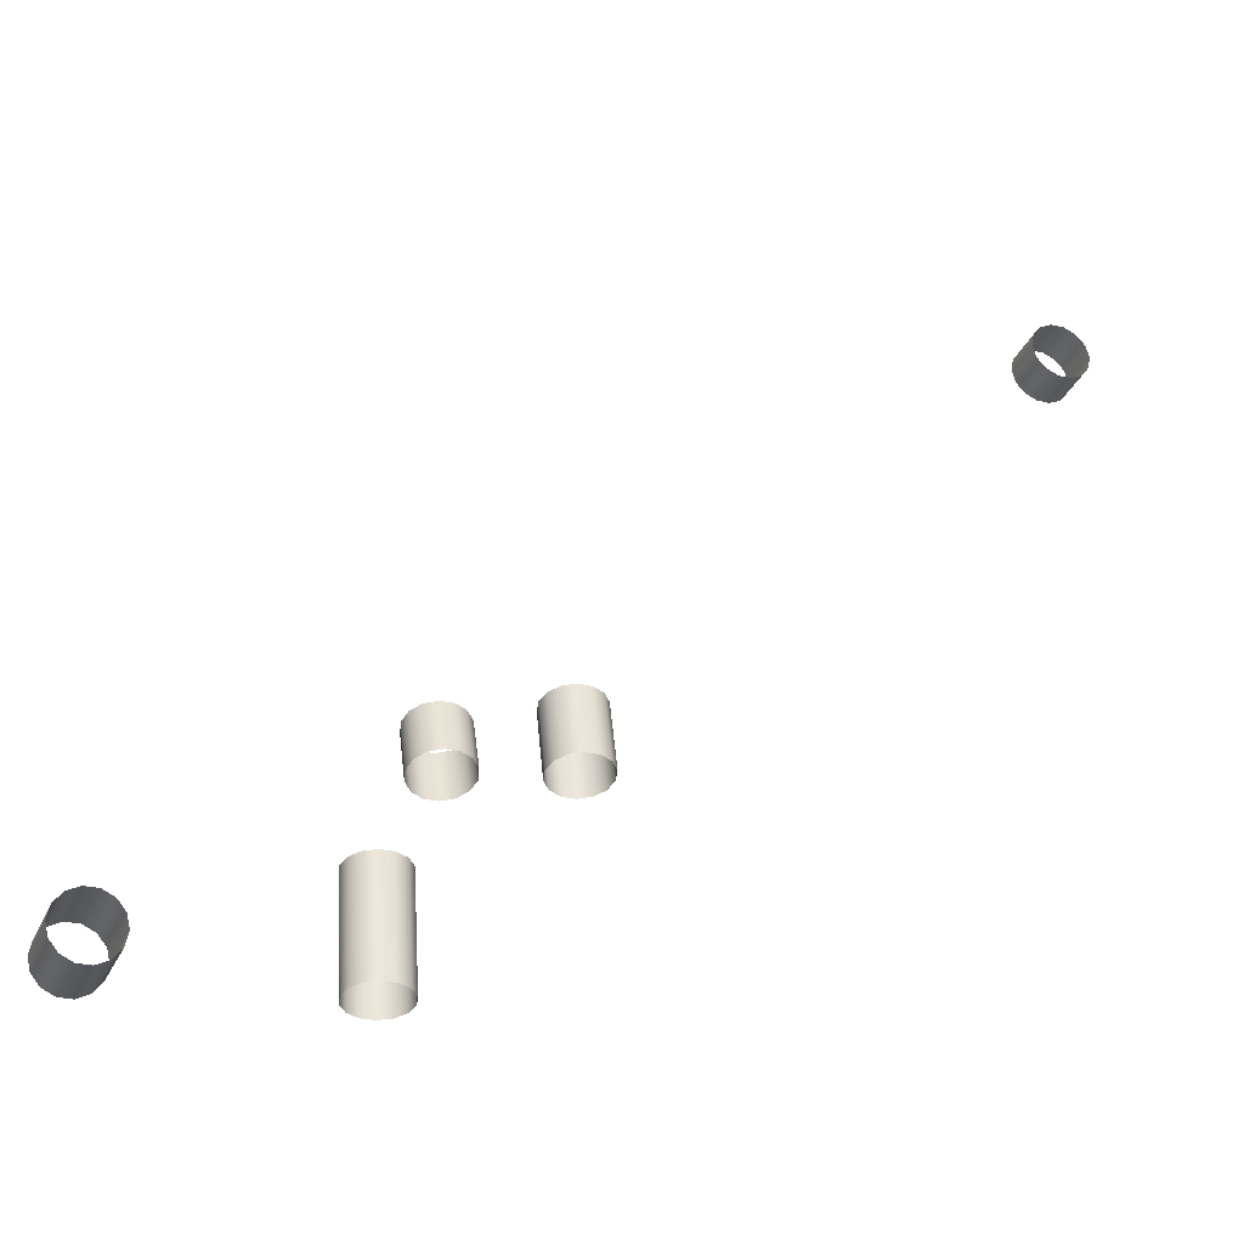
<metadata>
{"format":"obj","ext":"obj","renderer":"f3d","projection":"perspective","resolution":1024,"background":"white","views":[{"elev":-27.2,"azim":69.5,"up":"+Y"}]}
</metadata>
<code>
o Outputs_of_48757_-_[ADEL.]
v 0.4867 -0.8758 -4.427
v 0.489 -0.875 -4.429
v 0.4902 -0.8745 -4.431
v 0.4902 -0.8745 -4.435
v 0.489 -0.875 -4.437
v 0.4867 -0.8758 -4.439
v 0.4838 -0.8769 -4.44
v 0.481 -0.878 -4.439
v 0.4787 -0.8788 -4.437
v 0.4775 -0.8793 -4.435
v 0.4775 -0.8793 -4.431
v 0.4787 -0.8788 -4.429
v 0.481 -0.878 -4.427
v 0.4838 -0.8769 -4.426
v 0.4823 -0.8642 -4.427
v 0.4846 -0.8633 -4.429
v 0.4859 -0.8629 -4.431
v 0.4859 -0.8629 -4.435
v 0.4846 -0.8633 -4.437
v 0.4823 -0.8642 -4.439
v 0.4795 -0.8652 -4.44
v 0.4767 -0.8663 -4.439
v 0.4744 -0.8672 -4.437
v 0.4731 -0.8676 -4.435
v 0.4731 -0.8676 -4.431
v 0.4744 -0.8672 -4.429
v 0.4767 -0.8663 -4.427
v 0.4795 -0.8652 -4.426
v 0.4869 -0.8581 -4.465
v 0.4893 -0.8575 -4.463
v 0.4906 -0.8571 -4.46
v 0.4906 -0.8571 -4.457
v 0.4893 -0.8575 -4.454
v 0.4869 -0.8581 -4.452
v 0.484 -0.8589 -4.452
v 0.4811 -0.8597 -4.452
v 0.4787 -0.8603 -4.454
v 0.4774 -0.8607 -4.457
v 0.4774 -0.8607 -4.46
v 0.4787 -0.8603 -4.463
v 0.4811 -0.8597 -4.465
v 0.484 -0.8589 -4.465
v 0.4913 -0.8741 -4.465
v 0.4936 -0.8735 -4.463
v 0.4949 -0.8731 -4.46
v 0.4949 -0.8731 -4.457
v 0.4936 -0.8735 -4.454
v 0.4913 -0.8741 -4.452
v 0.4883 -0.8749 -4.452
v 0.4854 -0.8757 -4.452
v 0.4831 -0.8763 -4.454
v 0.4818 -0.8767 -4.457
v 0.4818 -0.8767 -4.46
v 0.4831 -0.8763 -4.463
v 0.4854 -0.8757 -4.465
v 0.4883 -0.8749 -4.465
v 0.4828 -0.8951 -4.429
v 0.4852 -0.8946 -4.427
v 0.4866 -0.8944 -4.424
v 0.4866 -0.8944 -4.421
v 0.4852 -0.8946 -4.418
v 0.4828 -0.8951 -4.416
v 0.4798 -0.8957 -4.415
v 0.4769 -0.8962 -4.416
v 0.4745 -0.8967 -4.418
v 0.4731 -0.8969 -4.421
v 0.4731 -0.8969 -4.424
v 0.4745 -0.8967 -4.427
v 0.4769 -0.8962 -4.429
v 0.4798 -0.8957 -4.429
v 0.4878 -0.9216 -4.429
v 0.4902 -0.9211 -4.427
v 0.4916 -0.9209 -4.424
v 0.4916 -0.9209 -4.421
v 0.4902 -0.9211 -4.418
v 0.4878 -0.9216 -4.416
v 0.4848 -0.9222 -4.415
v 0.4819 -0.9227 -4.416
v 0.4795 -0.9232 -4.418
v 0.4781 -0.9234 -4.421
v 0.4781 -0.9234 -4.424
v 0.4795 -0.9232 -4.427
v 0.4819 -0.9227 -4.429
v 0.4848 -0.9222 -4.429
v 0.4825 -0.9178 -4.375
v 0.4824 -0.9153 -4.373
v 0.4824 -0.914 -4.37
v 0.4824 -0.914 -4.367
v 0.4824 -0.9153 -4.364
v 0.4825 -0.9178 -4.362
v 0.4825 -0.9208 -4.362
v 0.4825 -0.9238 -4.362
v 0.4826 -0.9263 -4.364
v 0.4826 -0.9276 -4.367
v 0.4826 -0.9276 -4.37
v 0.4826 -0.9263 -4.373
v 0.4825 -0.9238 -4.375
v 0.4825 -0.9208 -4.375
v 0.4995 -0.9175 -4.375
v 0.4994 -0.9151 -4.373
v 0.4994 -0.9137 -4.37
v 0.4994 -0.9137 -4.367
v 0.4994 -0.9151 -4.364
v 0.4995 -0.9175 -4.362
v 0.4995 -0.9205 -4.362
v 0.4995 -0.9236 -4.362
v 0.4996 -0.926 -4.364
v 0.4996 -0.9274 -4.367
v 0.4996 -0.9274 -4.37
v 0.4996 -0.926 -4.373
v 0.4995 -0.9236 -4.375
v 0.4995 -0.9205 -4.375
v 0.4923 -0.7565 -4.56
v 0.4921 -0.754 -4.562
v 0.492 -0.7527 -4.565
v 0.492 -0.7527 -4.568
v 0.4921 -0.754 -4.571
v 0.4923 -0.7565 -4.573
v 0.4925 -0.7595 -4.574
v 0.4927 -0.7625 -4.573
v 0.4929 -0.765 -4.571
v 0.493 -0.7663 -4.568
v 0.493 -0.7663 -4.565
v 0.4929 -0.765 -4.562
v 0.4927 -0.7625 -4.56
v 0.4925 -0.7595 -4.559
v 0.4827 -0.7572 -4.56
v 0.4825 -0.7548 -4.562
v 0.4824 -0.7534 -4.565
v 0.4824 -0.7534 -4.568
v 0.4825 -0.7548 -4.571
v 0.4827 -0.7572 -4.573
v 0.4829 -0.7602 -4.574
v 0.4831 -0.7633 -4.573
v 0.4833 -0.7657 -4.571
v 0.4834 -0.7671 -4.568
v 0.4834 -0.7671 -4.565
v 0.4833 -0.7657 -4.562
v 0.4831 -0.7633 -4.56
v 0.4829 -0.7602 -4.559
f 1 15 28 14
f 2 16 15 1
f 3 17 16 2
f 4 18 17 3
f 5 19 18 4
f 6 20 19 5
f 7 21 20 6
f 8 22 21 7
f 9 23 22 8
f 10 24 23 9
f 11 25 24 10
f 12 26 25 11
f 13 27 26 12
f 14 28 27 13
f 29 43 56 42
f 30 44 43 29
f 31 45 44 30
f 32 46 45 31
f 33 47 46 32
f 34 48 47 33
f 35 49 48 34
f 36 50 49 35
f 37 51 50 36
f 38 52 51 37
f 39 53 52 38
f 40 54 53 39
f 41 55 54 40
f 42 56 55 41
f 57 71 84 70
f 58 72 71 57
f 59 73 72 58
f 60 74 73 59
f 61 75 74 60
f 62 76 75 61
f 63 77 76 62
f 64 78 77 63
f 65 79 78 64
f 66 80 79 65
f 67 81 80 66
f 68 82 81 67
f 69 83 82 68
f 70 84 83 69
f 85 99 112 98
f 86 100 99 85
f 87 101 100 86
f 88 102 101 87
f 89 103 102 88
f 90 104 103 89
f 91 105 104 90
f 92 106 105 91
f 93 107 106 92
f 94 108 107 93
f 95 109 108 94
f 96 110 109 95
f 97 111 110 96
f 98 112 111 97
f 113 127 140 126
f 114 128 127 113
f 115 129 128 114
f 116 130 129 115
f 117 131 130 116
f 118 132 131 117
f 119 133 132 118
f 120 134 133 119
f 121 135 134 120
f 122 136 135 121
f 123 137 136 122
f 124 138 137 123
f 125 139 138 124
f 126 140 139 125

</code>
